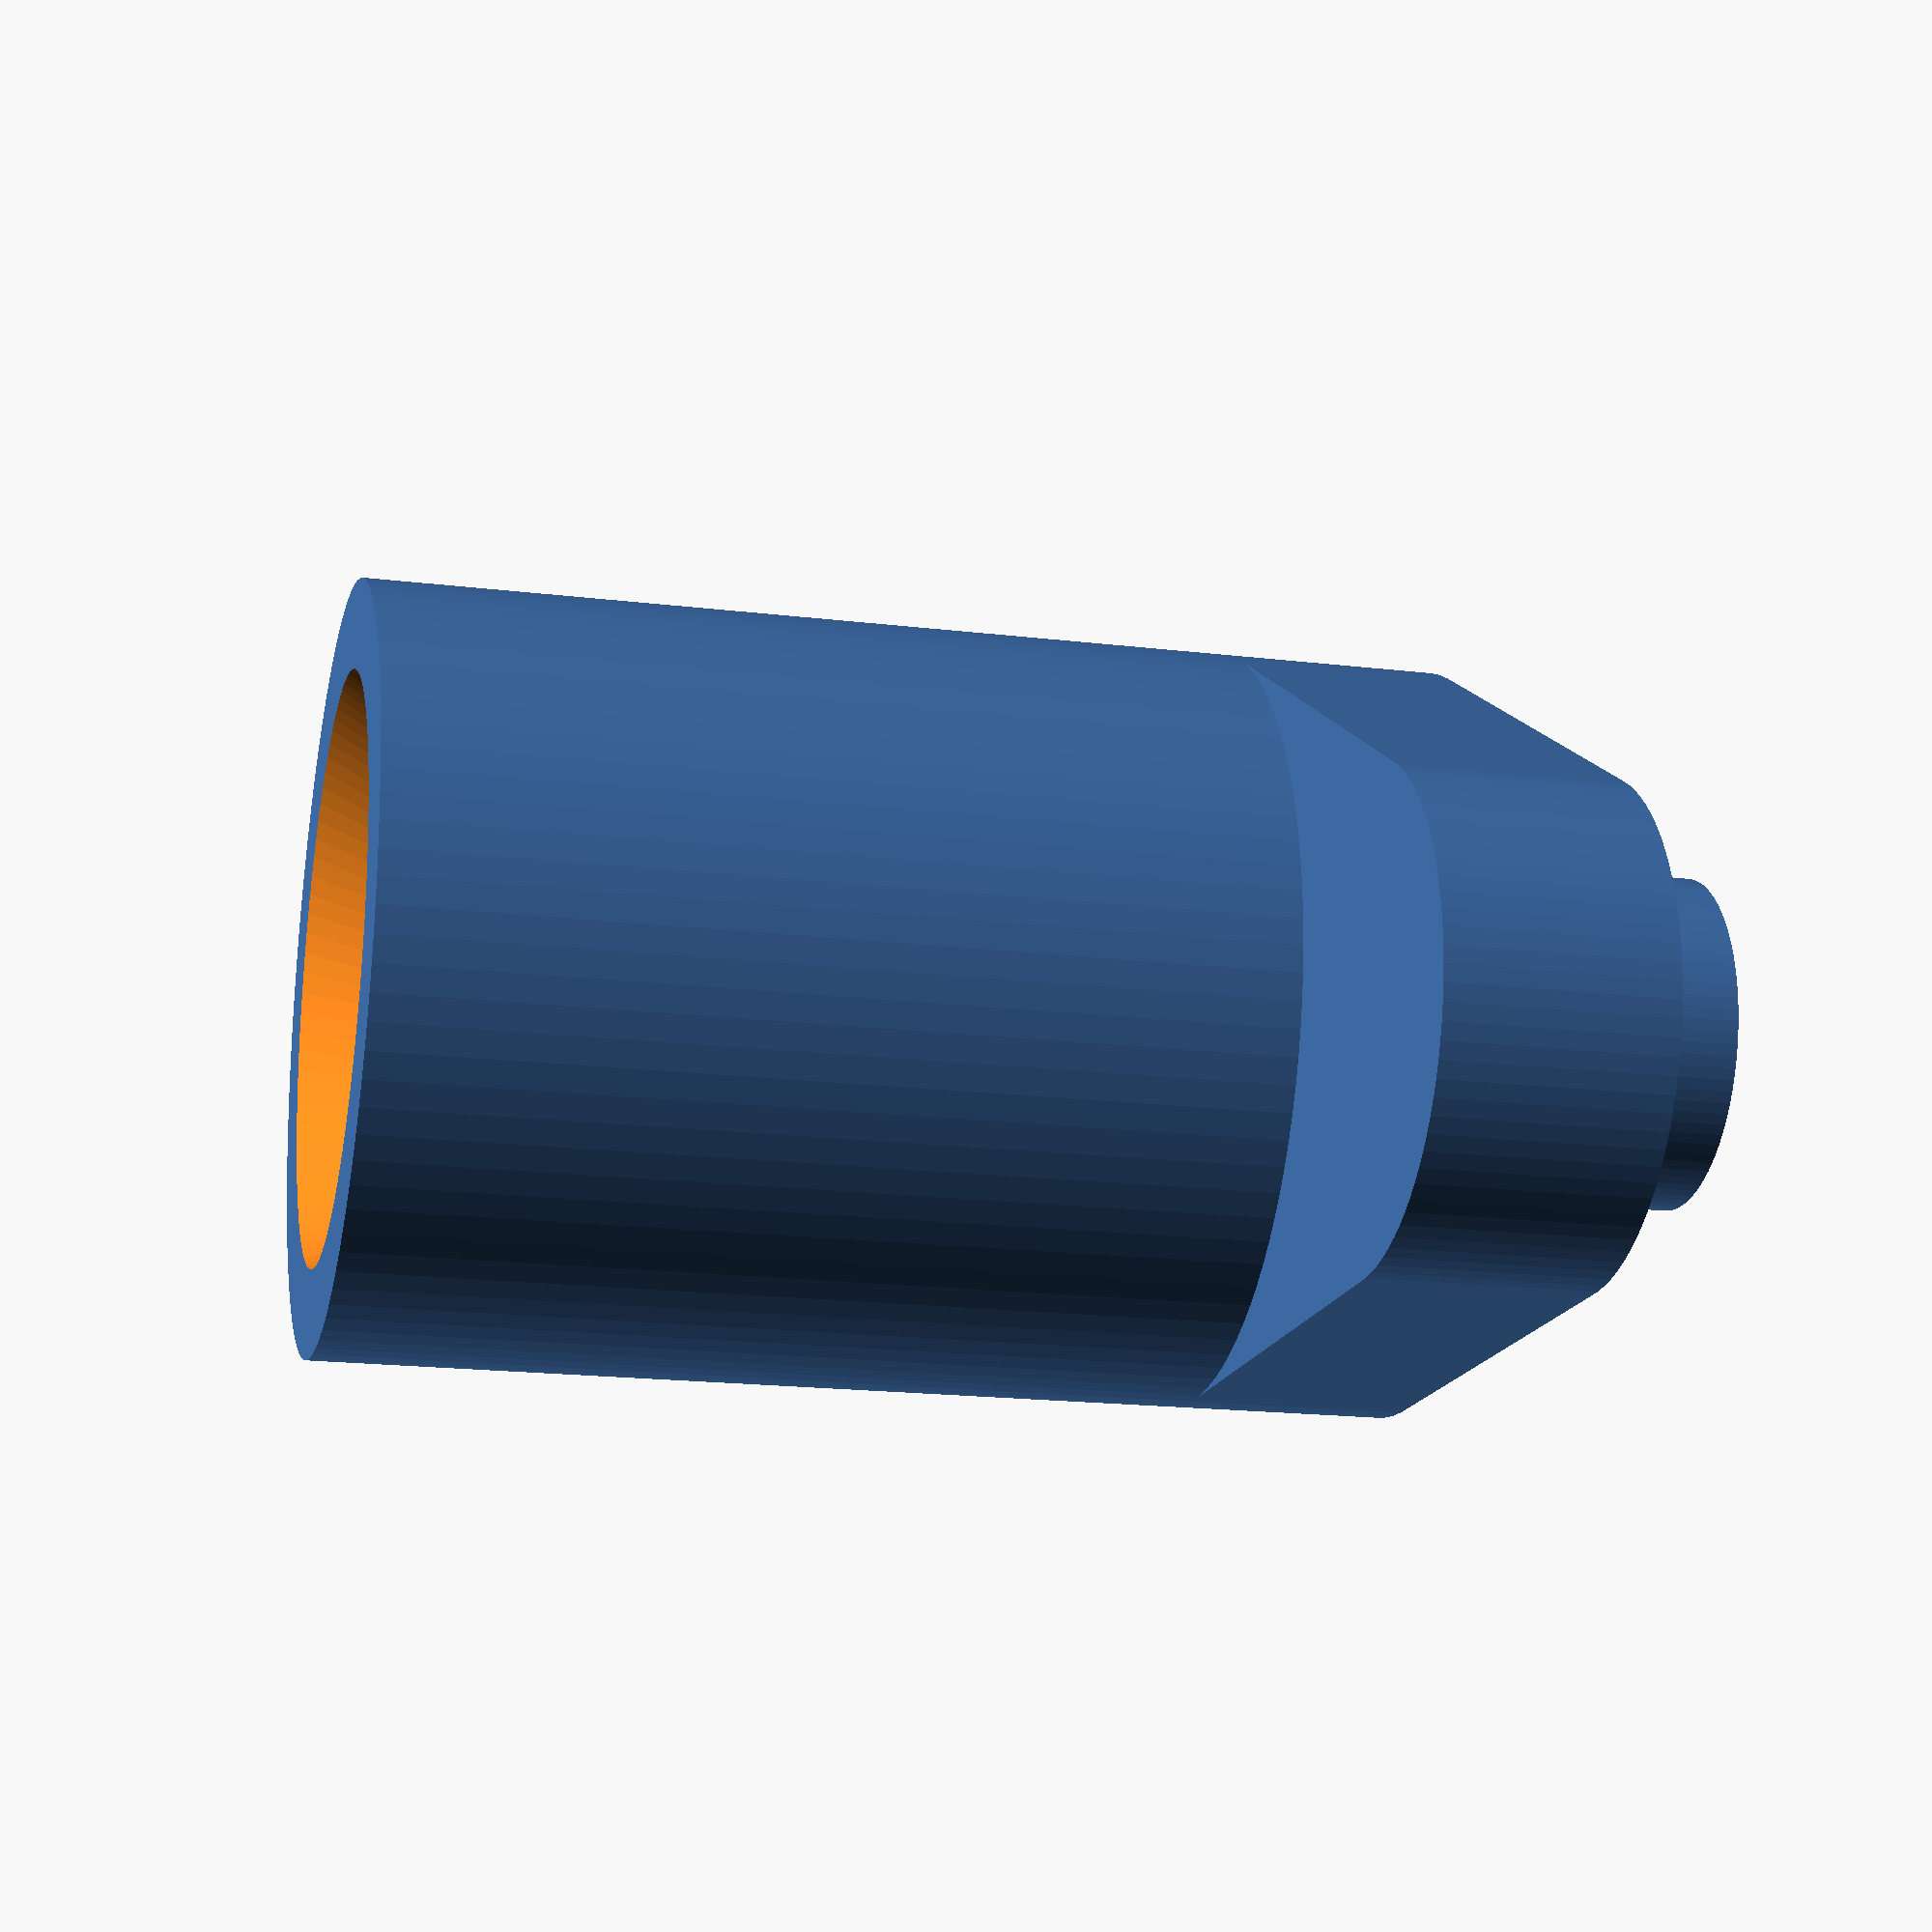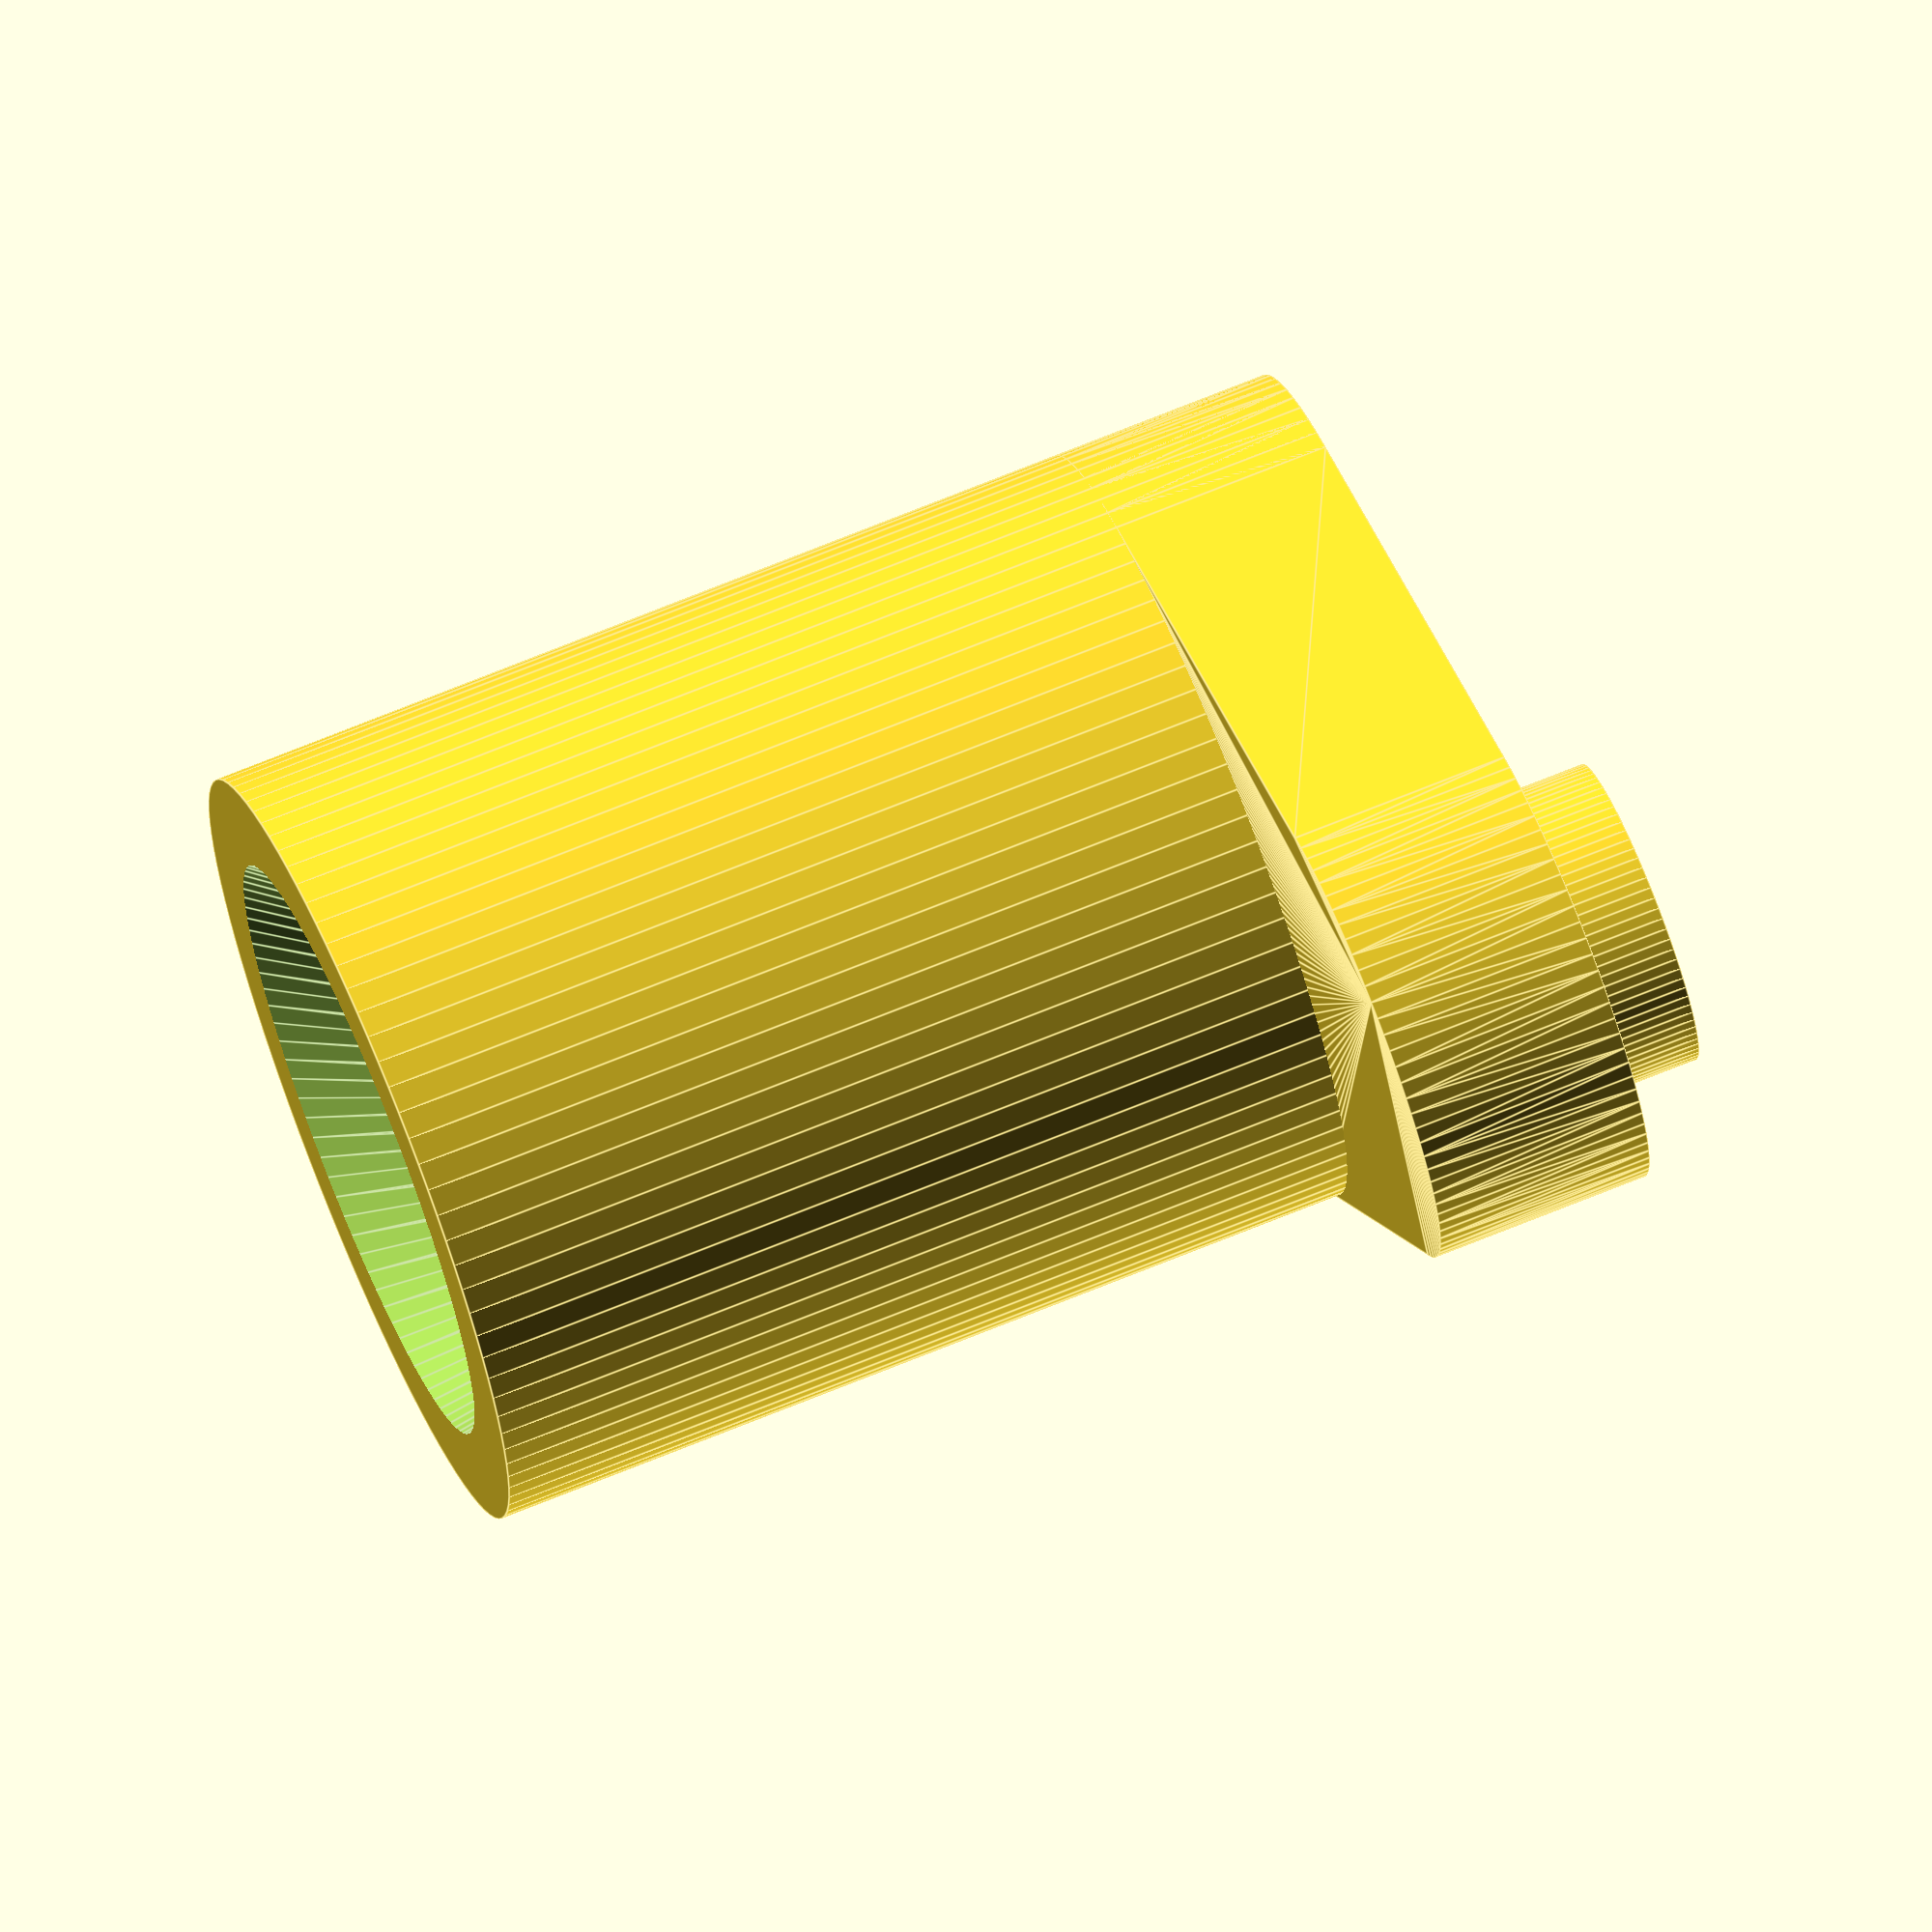
<openscad>
small_bolt=4;
large_bolt=14;
pad=0.1;

large_bolt_offset=[20,0];
bar_offset=[-5,5];

support_width=10;
large_wall=4;
large_od=large_bolt+large_wall*2;

large_grip=4;
screw_length=30;
screw_head=8;
lip=screw_head/2;

bar=35;

width=50;
$fn=90;
zero=0.001;

module positive() {
	translate(bar_offset)
	cylinder(d=bar,h=width);
	hull() {
		translate(bar_offset)
		cylinder(d=bar,h=support_width);
		translate(large_bolt_offset)
		cylinder(d=large_od,h=support_width);
	}
	translate([0,0,-large_grip])
	translate(large_bolt_offset)
	cylinder(d=large_bolt,h=large_grip+pad);
}

difference() {
	positive();
	translate([0,0,-pad])
	cylinder(d=small_bolt,h=width+pad*2);

	hull() {
		translate([0,0,screw_length])
		cylinder(d=screw_head,h=zero);
		translate(bar_offset)
		translate([0,0,width+pad])
		cylinder(d=bar-lip*2,h=zero);
	}
}



</openscad>
<views>
elev=197.9 azim=184.6 roll=103.5 proj=p view=solid
elev=289.6 azim=301.5 roll=67.7 proj=o view=edges
</views>
